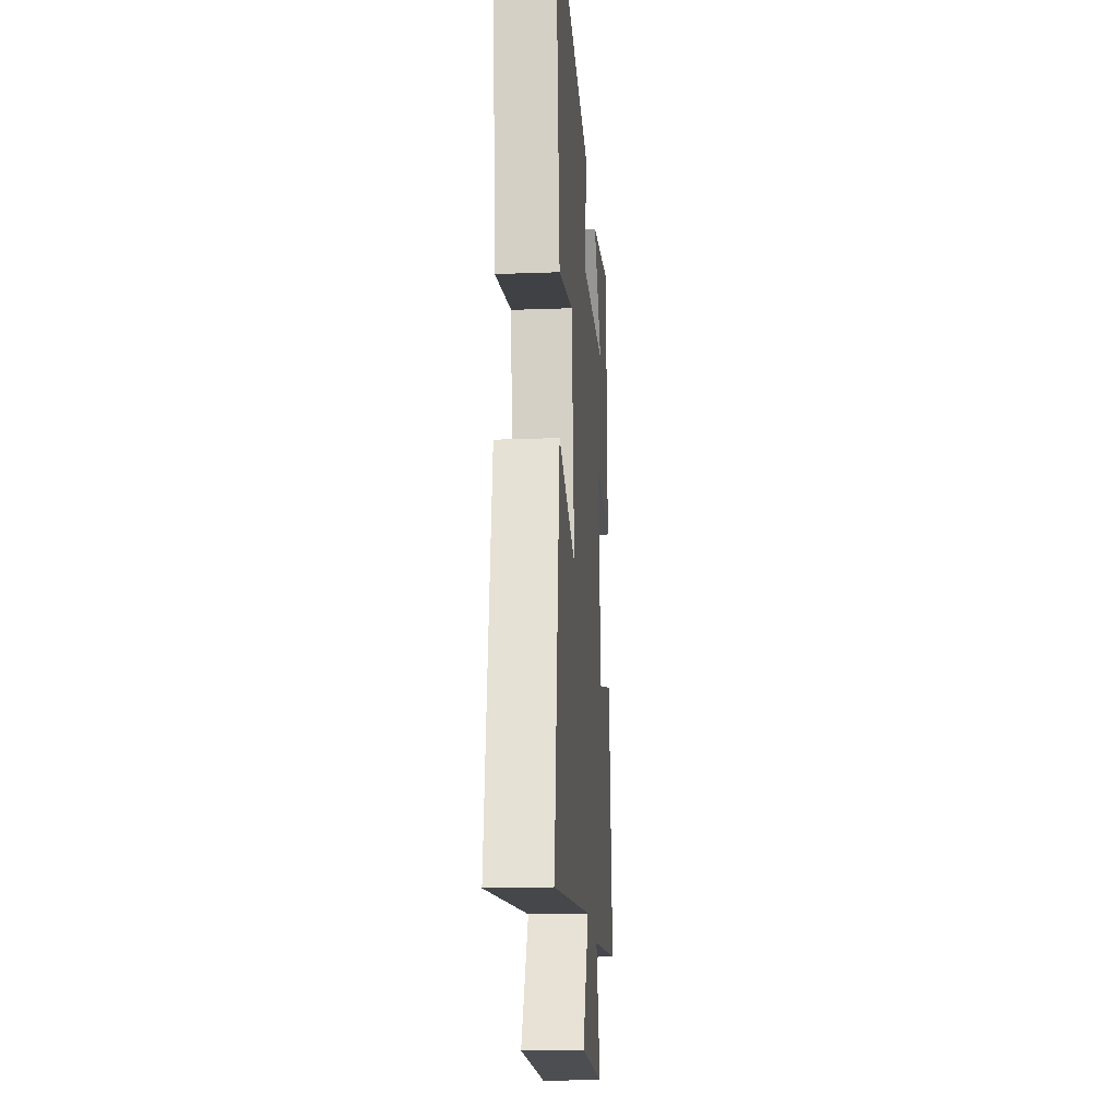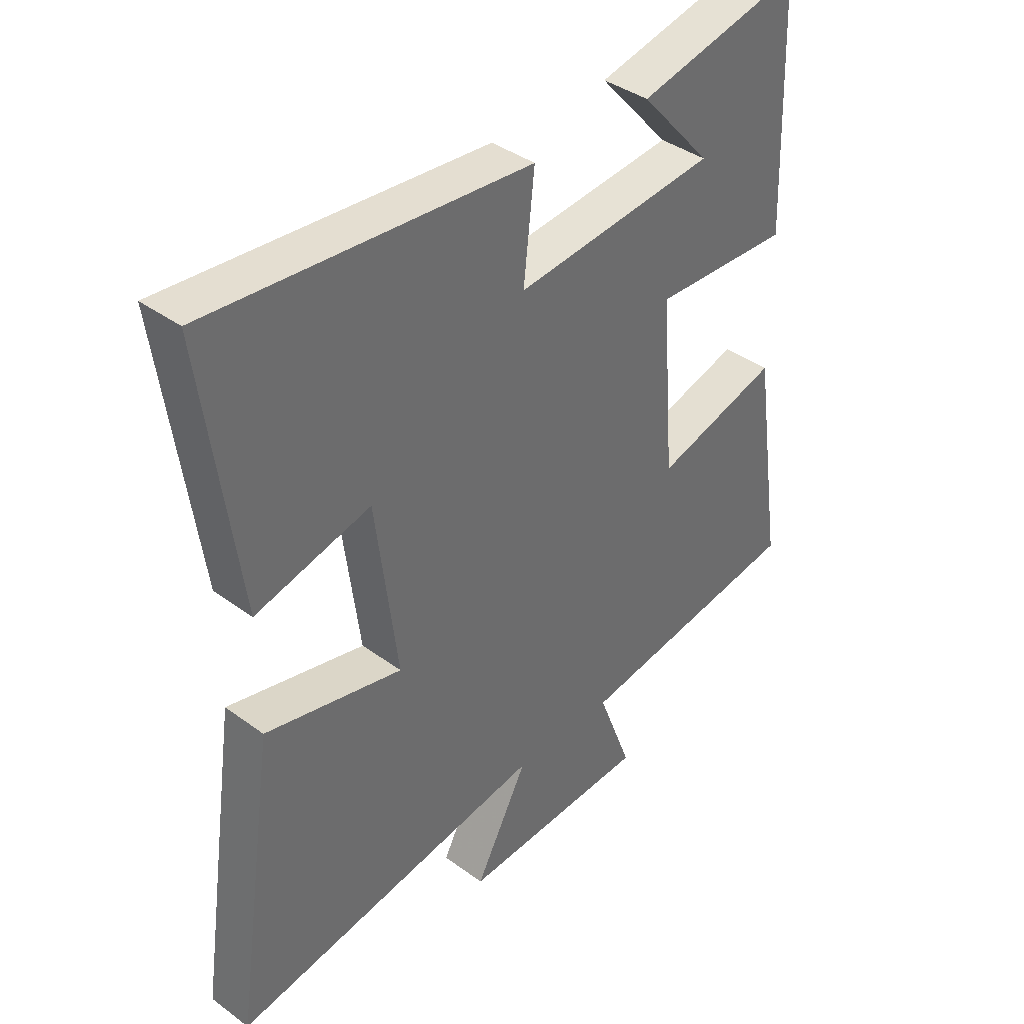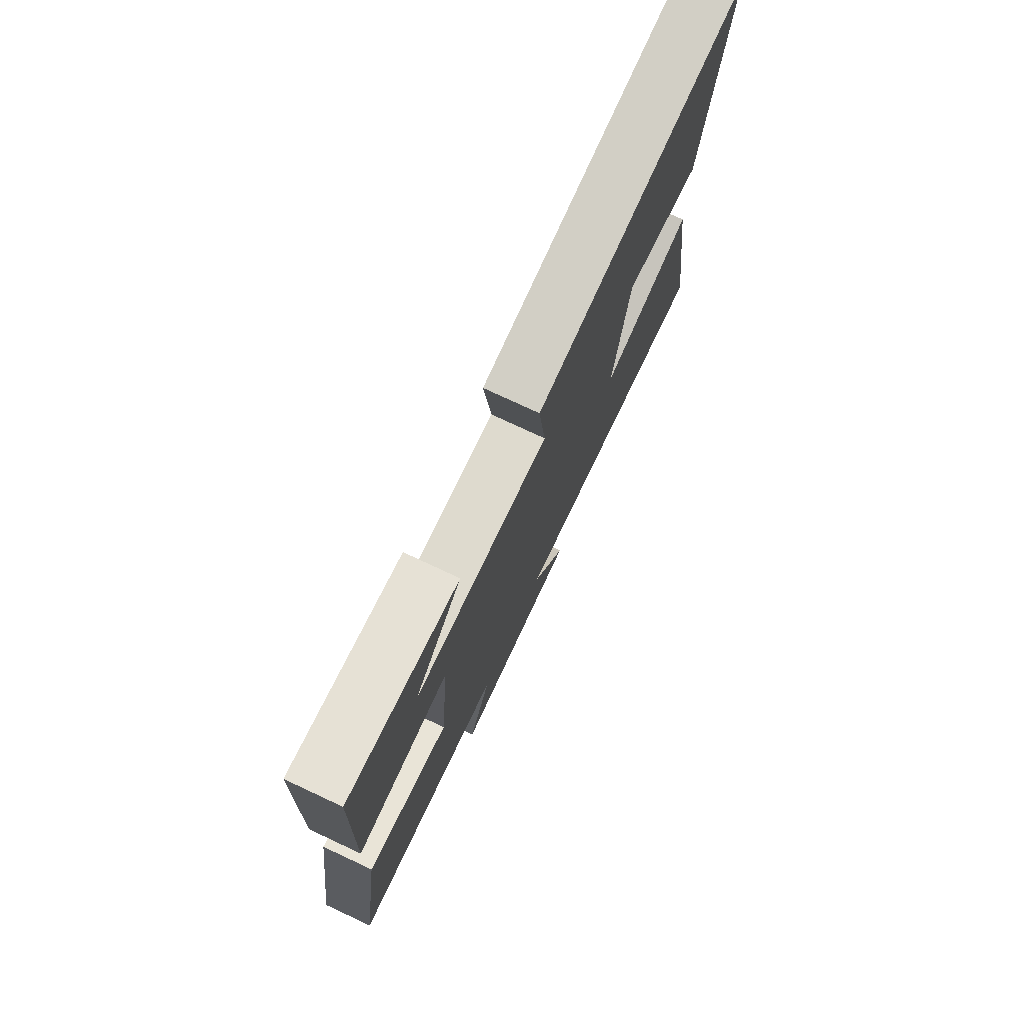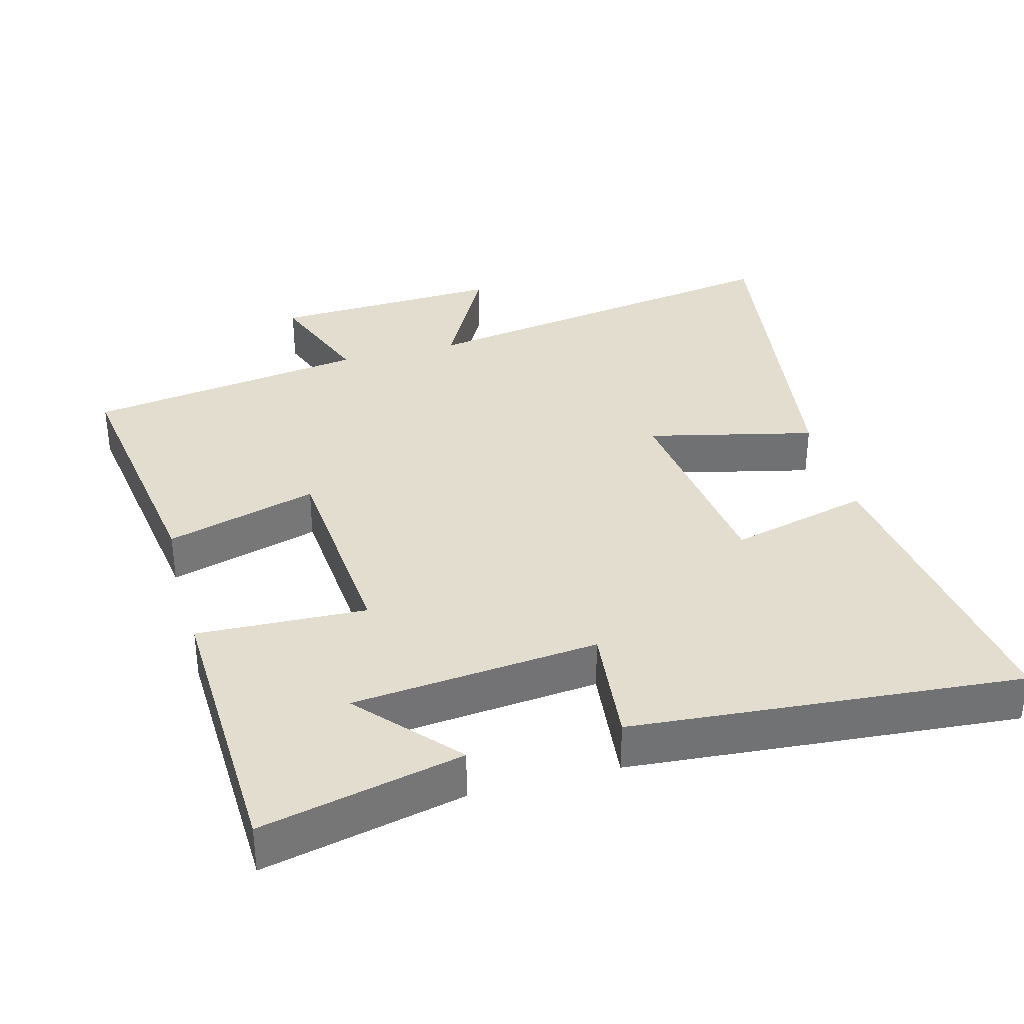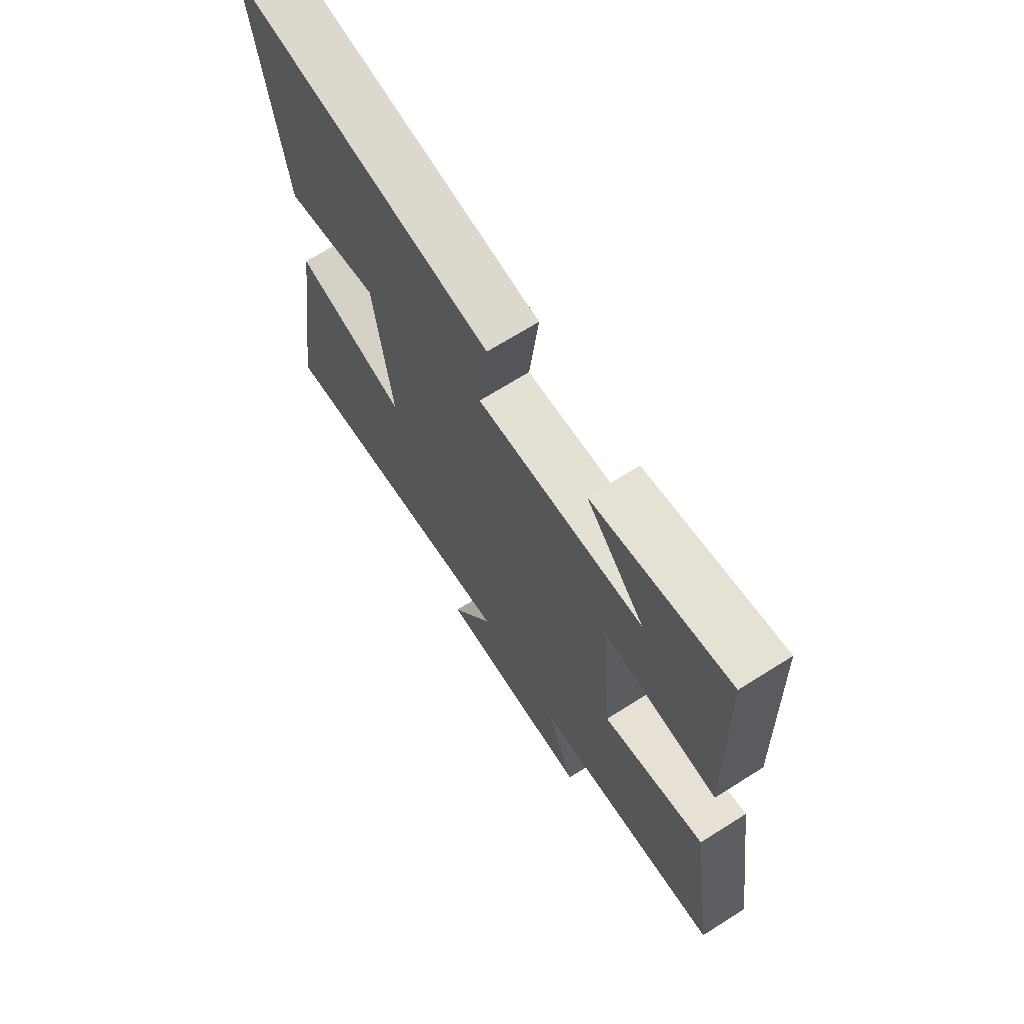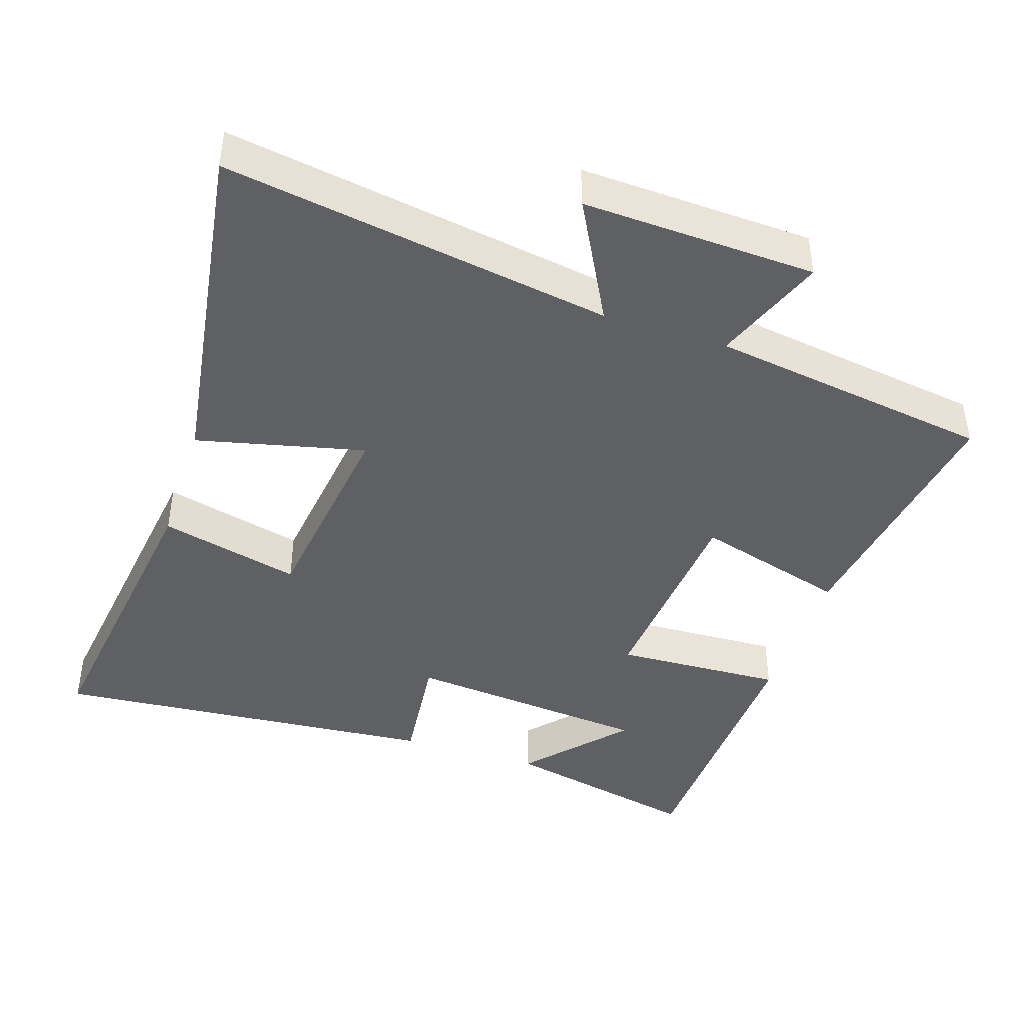
<metadata>
{"format":"obj","ext":"obj","renderer":"f3d","projection":"perspective","resolution":1024,"background":"white","views":[{"elev":-19.4,"azim":94.0,"up":"+Z"},{"elev":39.1,"azim":132.5,"up":"+Z"},{"elev":76.8,"azim":-65.0,"up":"+Z"},{"elev":35.0,"azim":-15.1,"up":"+Y"},{"elev":68.9,"azim":-122.3,"up":"+Z"},{"elev":-42.8,"azim":161.9,"up":"+Y"}]}
</metadata>
<code>
v -0.486 0.07 0.564
v -0.201 0.07 0.5
v -0.324 0.07 0.361
v 0.026 0.07 0.327
v 0.007 0.07 0.5
v 0.56 0.07 0.546
v 0.5 0.07 0.099
v 0.3 0.07 0.149
v 0.262 0.07 -0.149
v 0.5 0.07 -0.093
v 0.573 0.07 -0.588
v 0.024 0.07 -0.5
v 0.116 0.07 -0.673
v -0.214 0.07 -0.659
v -0.154 0.07 -0.5
v -0.555 0.07 -0.441
v -0.5 0.07 -0.069
v -0.284 0.07 -0.131
v -0.26 0.07 0.171
v -0.5 0.07 0.161
v -0.486 0 0.564
v -0.201 0 0.5
v -0.324 0 0.361
v 0.026 0 0.327
v 0.007 0 0.5
v 0.56 0 0.546
v 0.5 0 0.099
v 0.3 0 0.149
v 0.262 0 -0.149
v 0.5 0 -0.093
v 0.573 0 -0.588
v 0.024 0 -0.5
v 0.116 0 -0.673
v -0.214 0 -0.659
v -0.154 0 -0.5
v -0.555 0 -0.441
v -0.5 0 -0.069
v -0.284 0 -0.131
v -0.26 0 0.171
v -0.5 0 0.161
f 19 20 1
f 15 16 17 18
f 15 18 19
f 12 13 14 15
f 12 15 19
f 9 10 11 12
f 8 9 12 19
f 5 6 7 8
f 4 5 8
f 3 4 8 19
f 1 2 3
f 1 3 19
f 21 40 39
f 38 37 36 35
f 39 38 35
f 35 34 33 32
f 39 35 32
f 32 31 30 29
f 39 32 29 28
f 28 27 26 25
f 28 25 24
f 39 28 24 23
f 23 22 21
f 39 23 21
f 1 21 22 2
f 2 22 23 3
f 3 23 24 4
f 4 24 25 5
f 5 25 26 6
f 6 26 27 7
f 7 27 28 8
f 8 28 29 9
f 9 29 30 10
f 10 30 31 11
f 11 31 32 12
f 12 32 33 13
f 13 33 34 14
f 14 34 35 15
f 15 35 36 16
f 16 36 37 17
f 17 37 38 18
f 18 38 39 19
f 19 39 40 20
f 20 40 21 1

</code>
